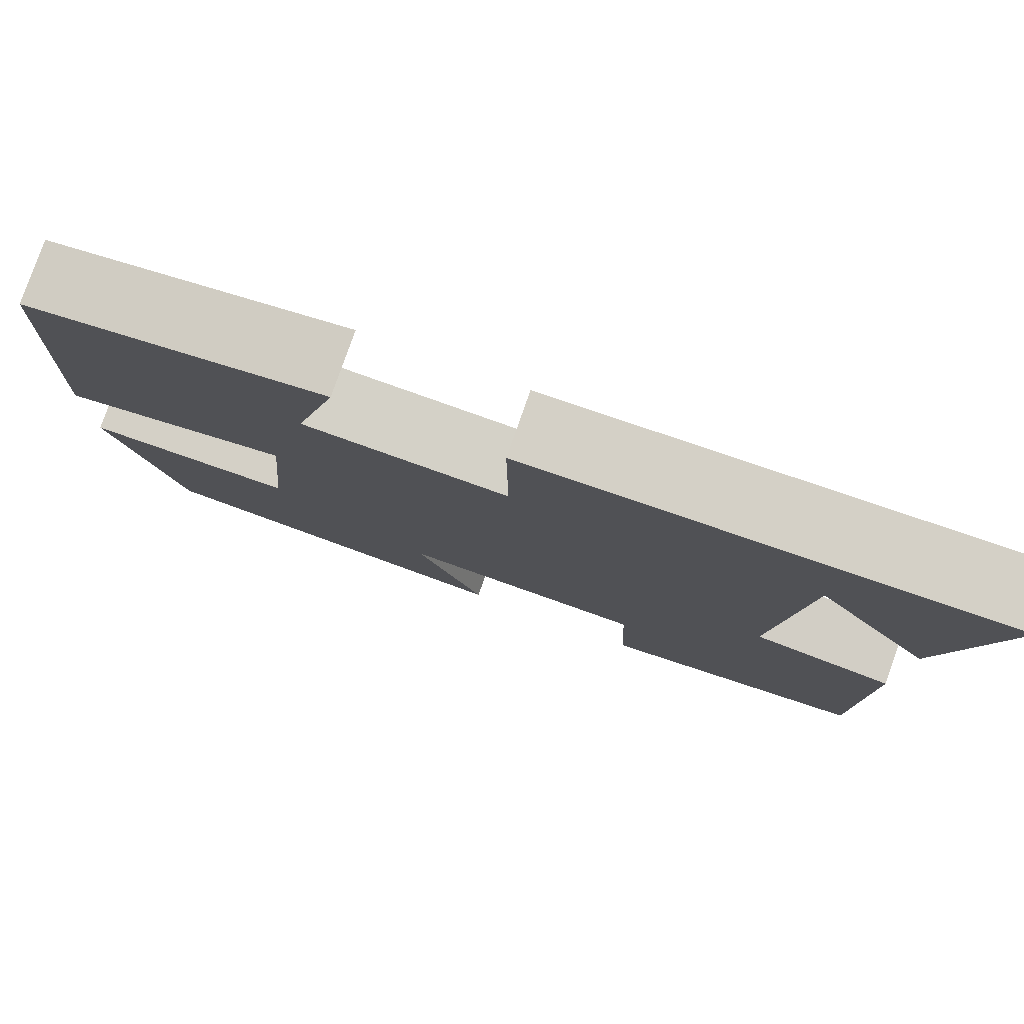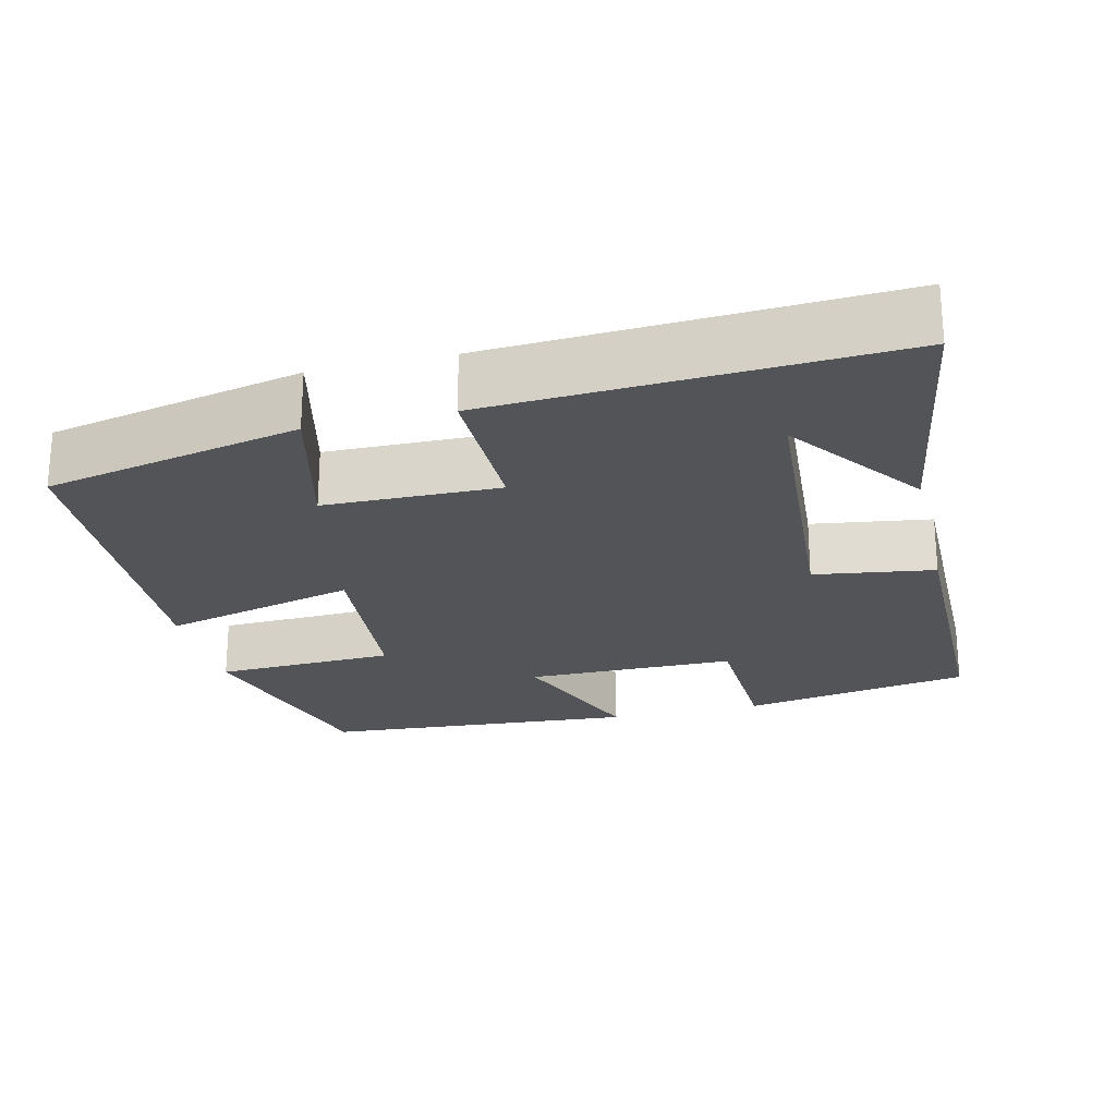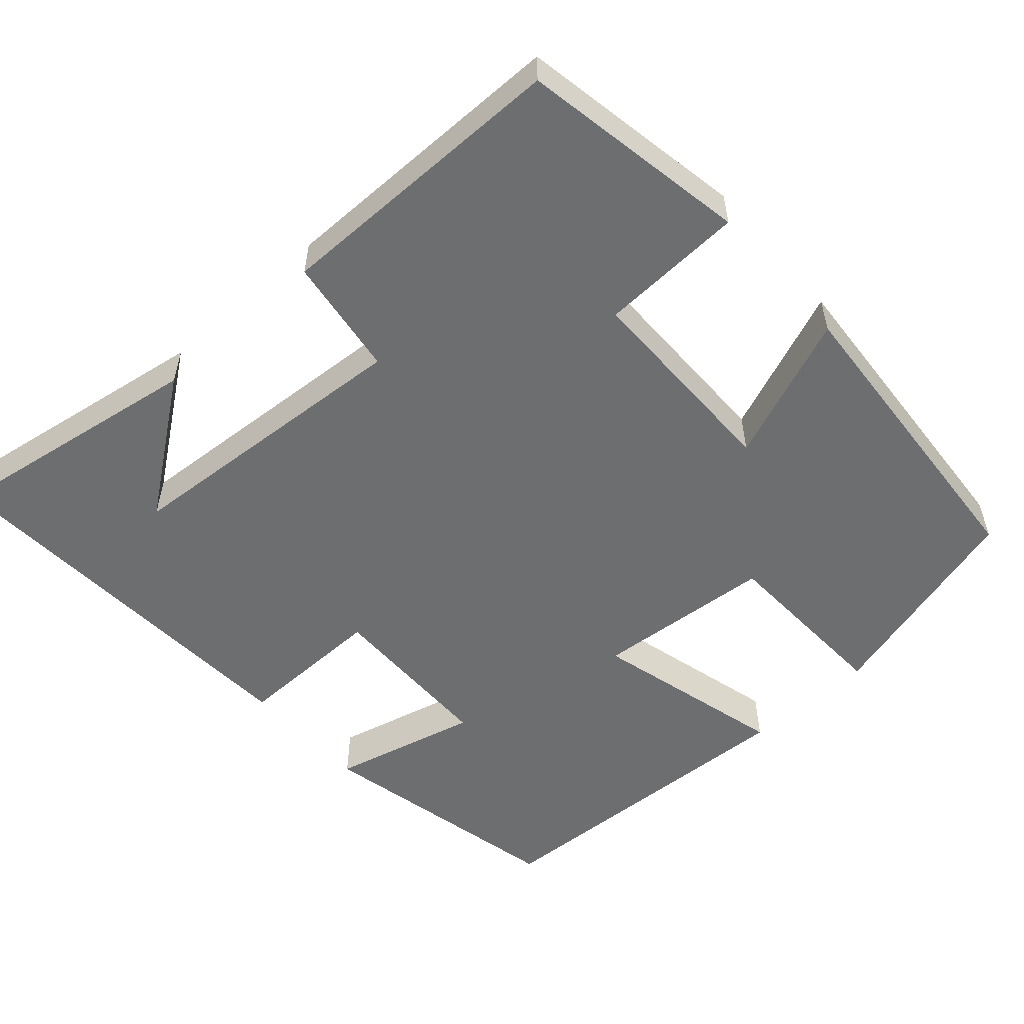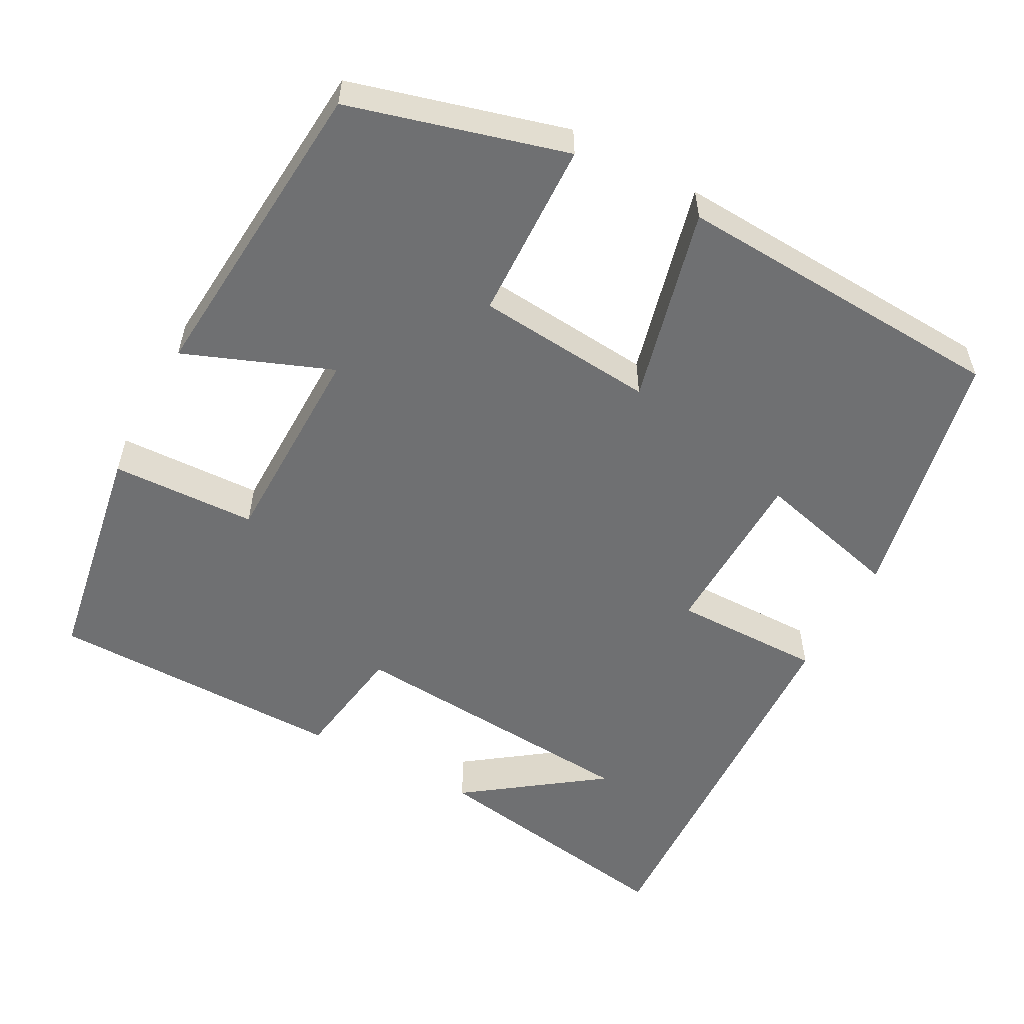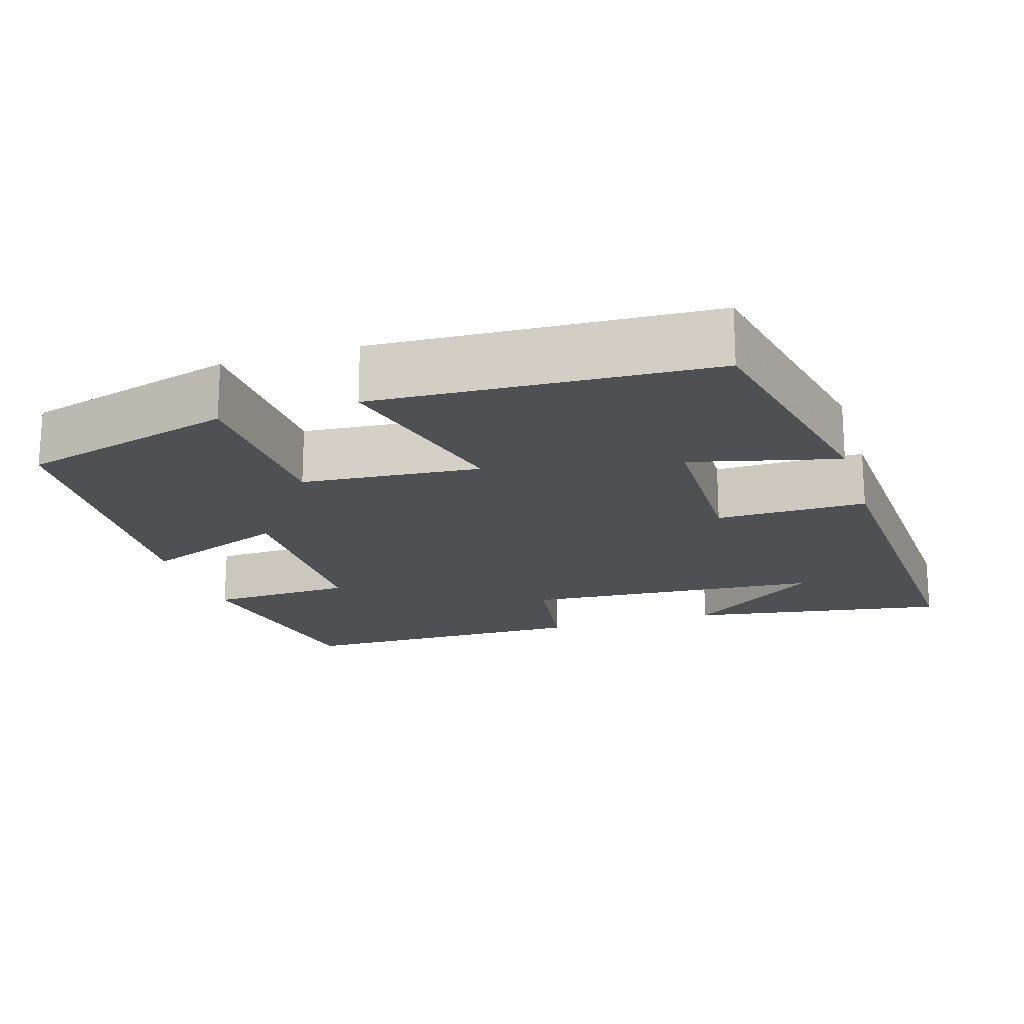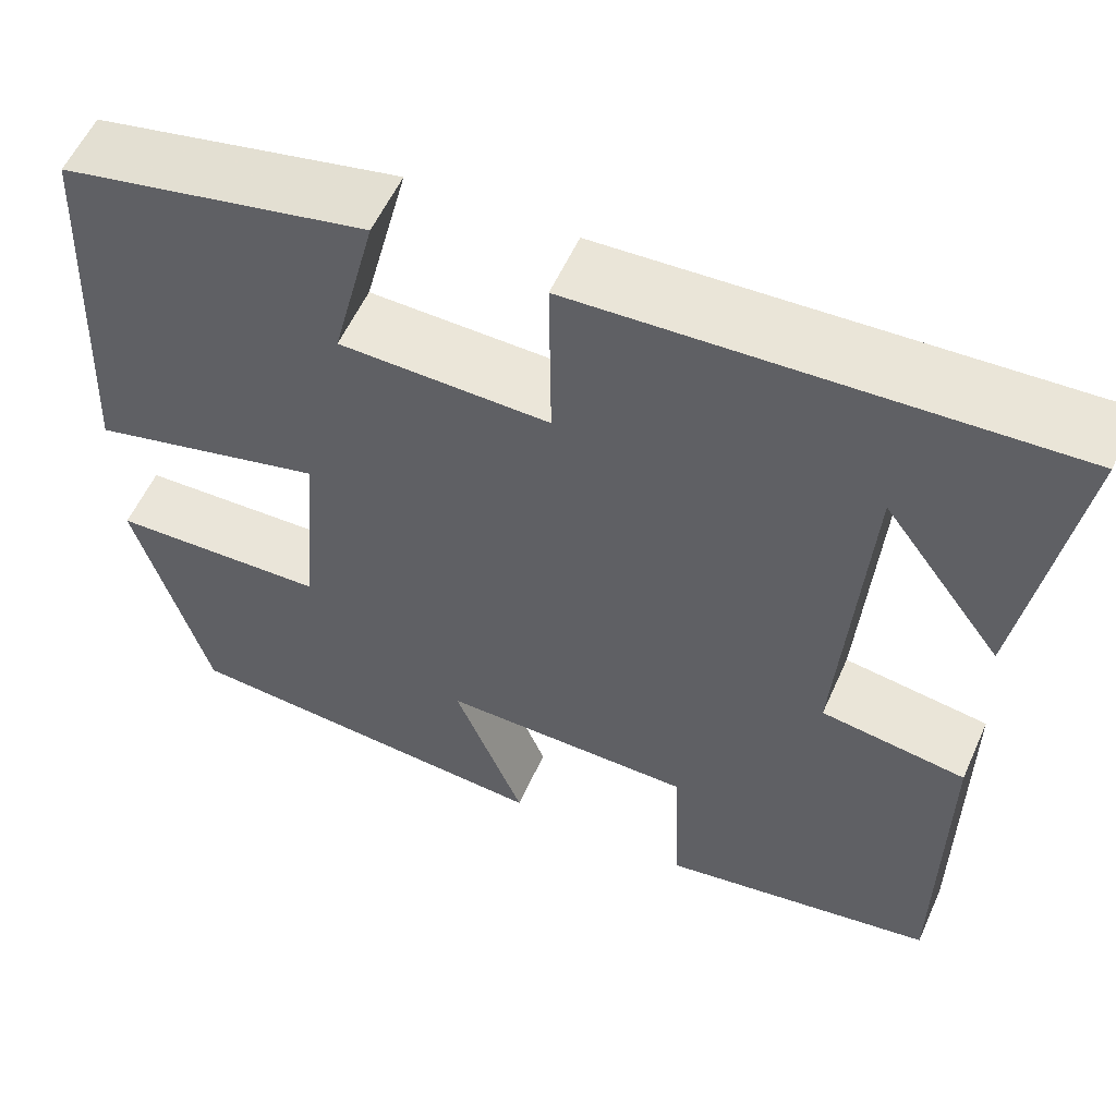
<metadata>
{"format":"obj","ext":"obj","renderer":"f3d","projection":"perspective","resolution":1024,"background":"white","views":[{"elev":79.8,"azim":19.4,"up":"+Z"},{"elev":-23.6,"azim":13.6,"up":"+Y"},{"elev":-54.2,"azim":131.8,"up":"+Y"},{"elev":-54.8,"azim":-118.6,"up":"+Y"},{"elev":-18.8,"azim":-72.8,"up":"+Y"},{"elev":56.8,"azim":24.0,"up":"+Z"}]}
</metadata>
<code>
v 0.498 0.07 -0.448
v 0.198 0.07 -0.5
v 0.19 0.07 -0.31
v -0.084 0.07 -0.308
v -0.008 0.07 -0.5
v -0.421 0.07 -0.469
v -0.5 0.07 -0.187
v -0.264 0.07 -0.178
v -0.244 0.07 0.056
v -0.5 0.07 -0.009
v -0.478 0.07 0.429
v -0.144 0.07 0.5
v -0.192 0.07 0.307
v 0.036 0.07 0.303
v 0.034 0.07 0.5
v 0.555 0.07 0.527
v 0.5 0.07 0.185
v 0.371 0.07 0.36
v 0.343 0.07 -0.034
v 0.5 0.07 -0.057
v 0.498 0 -0.448
v 0.198 0 -0.5
v 0.19 0 -0.31
v -0.084 0 -0.308
v -0.008 0 -0.5
v -0.421 0 -0.469
v -0.5 0 -0.187
v -0.264 0 -0.178
v -0.244 0 0.056
v -0.5 0 -0.009
v -0.478 0 0.429
v -0.144 0 0.5
v -0.192 0 0.307
v 0.036 0 0.303
v 0.034 0 0.5
v 0.555 0 0.527
v 0.5 0 0.185
v 0.371 0 0.36
v 0.343 0 -0.034
v 0.5 0 -0.057
f 19 20 1 2
f 18 19 2 3
f 16 17 18
f 14 15 16 18
f 14 18 3 4
f 13 14 4
f 10 11 12 13
f 9 10 13
f 8 9 13 4
f 6 7 8
f 4 5 6 8
f 22 21 40 39
f 23 22 39 38
f 38 37 36
f 38 36 35 34
f 24 23 38 34
f 24 34 33
f 33 32 31 30
f 33 30 29
f 24 33 29 28
f 28 27 26
f 28 26 25 24
f 1 21 22 2
f 2 22 23 3
f 3 23 24 4
f 4 24 25 5
f 5 25 26 6
f 6 26 27 7
f 7 27 28 8
f 8 28 29 9
f 9 29 30 10
f 10 30 31 11
f 11 31 32 12
f 12 32 33 13
f 13 33 34 14
f 14 34 35 15
f 15 35 36 16
f 16 36 37 17
f 17 37 38 18
f 18 38 39 19
f 19 39 40 20
f 20 40 21 1

</code>
